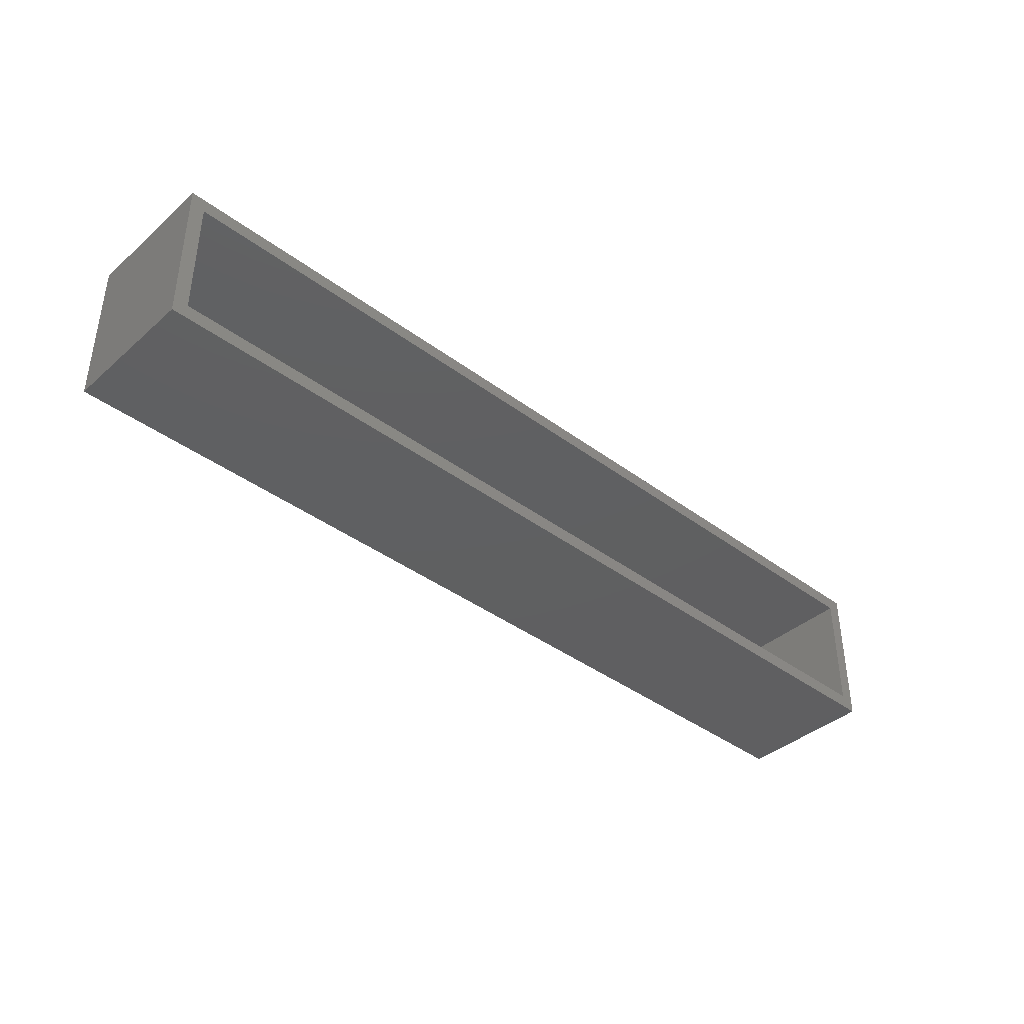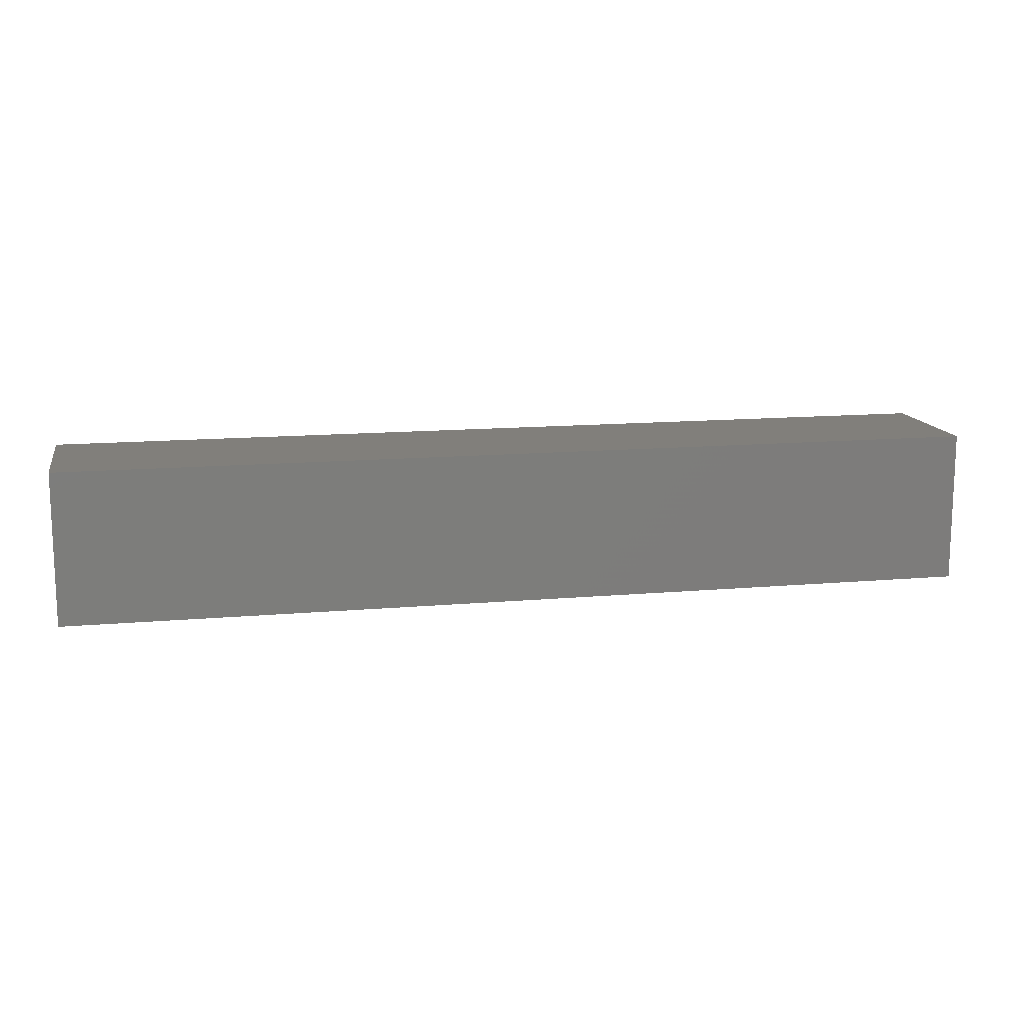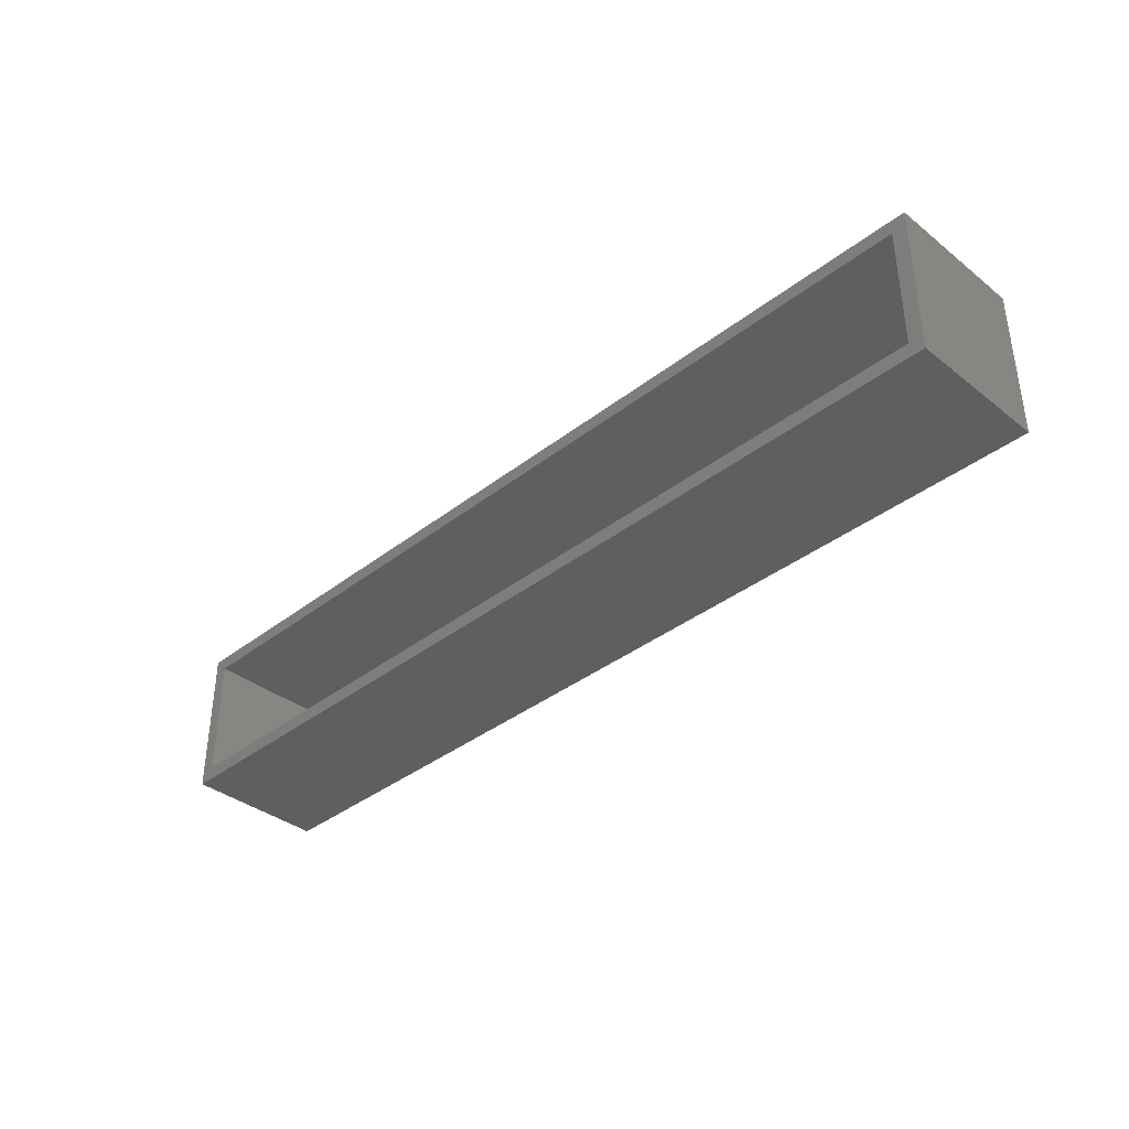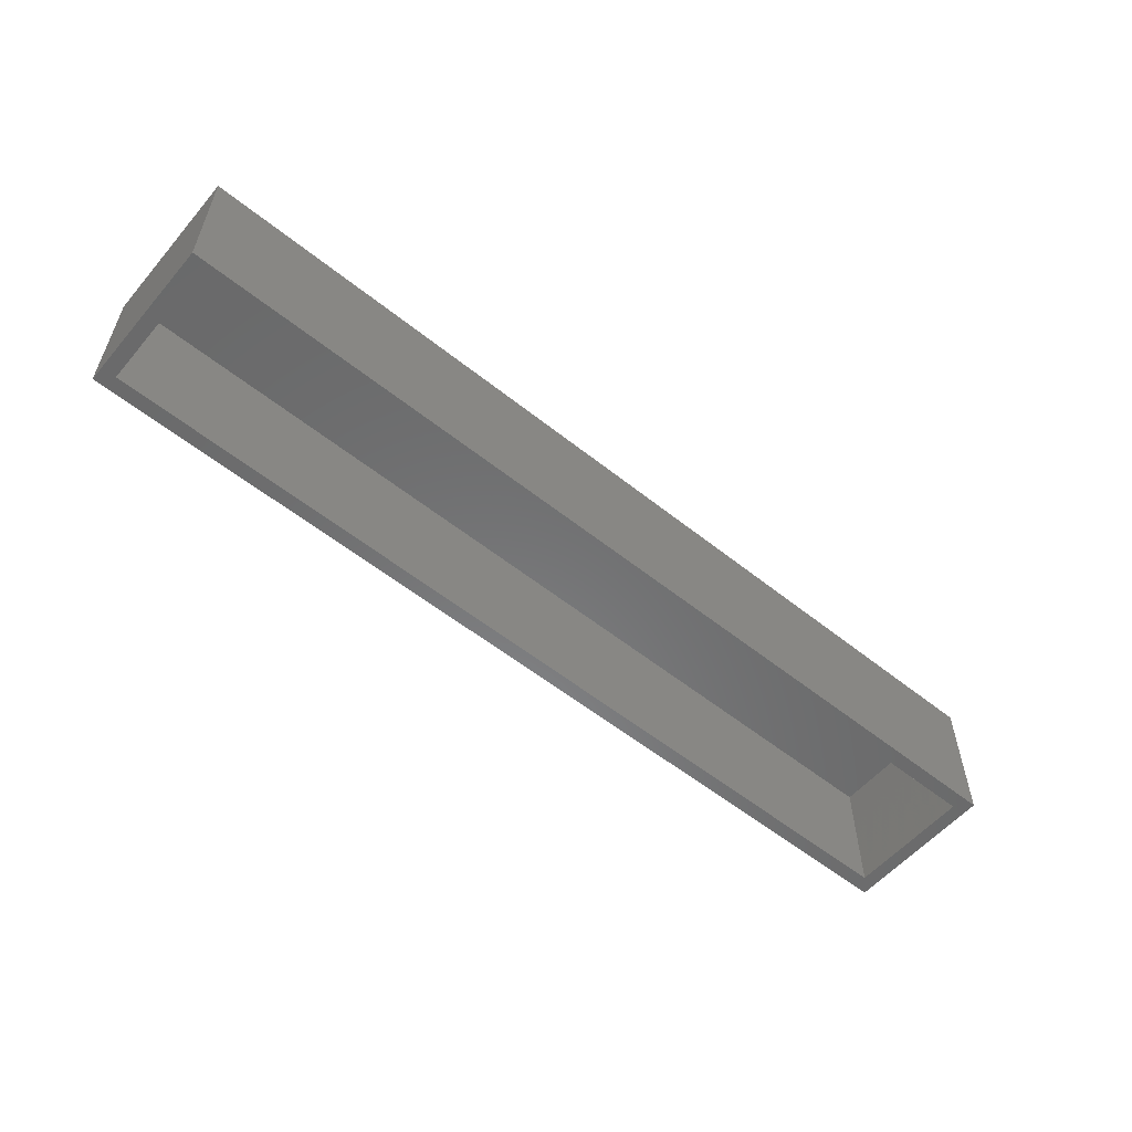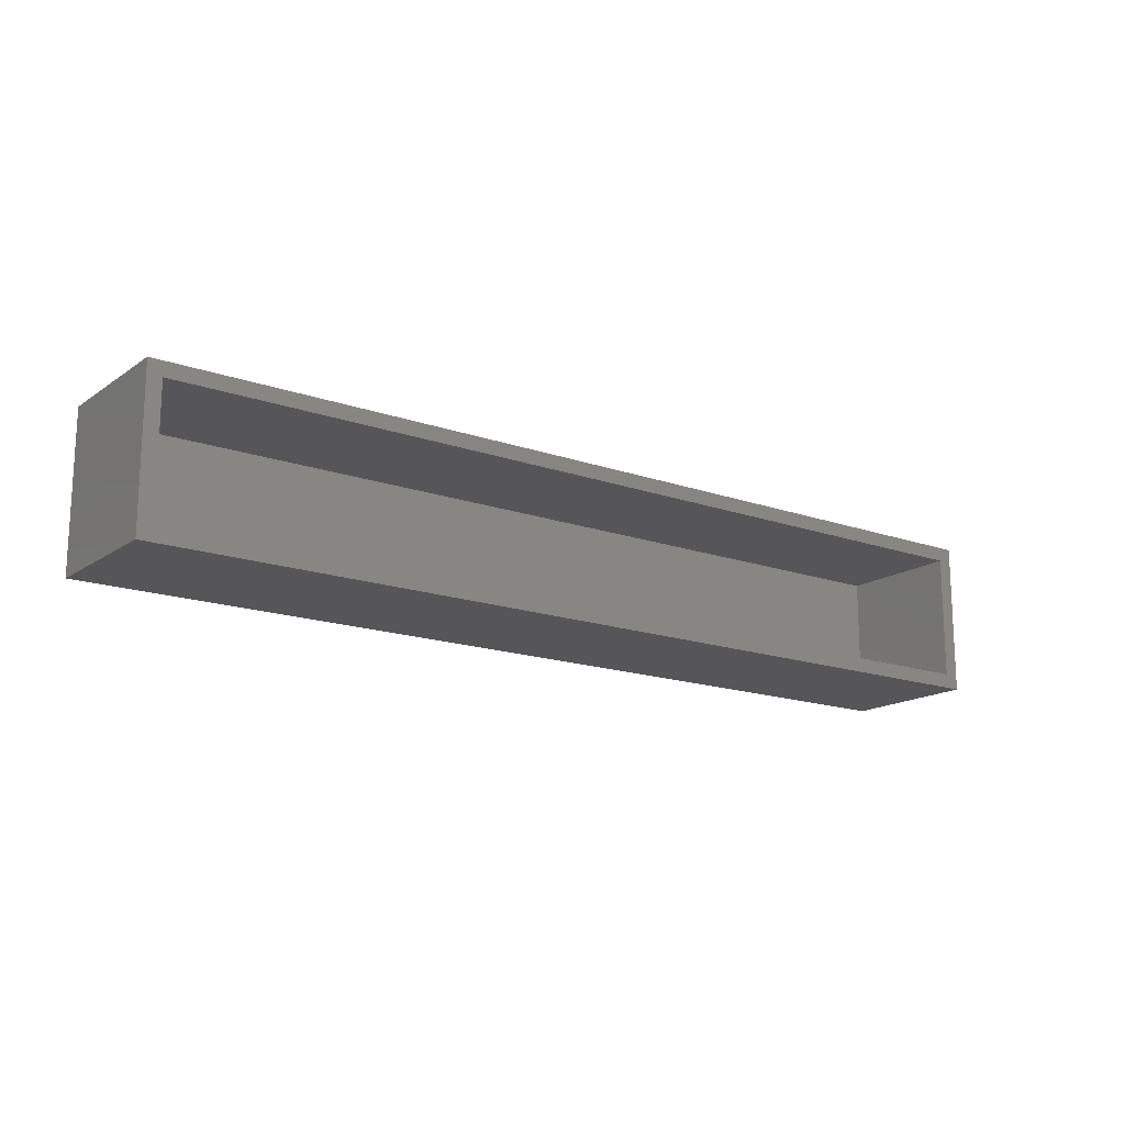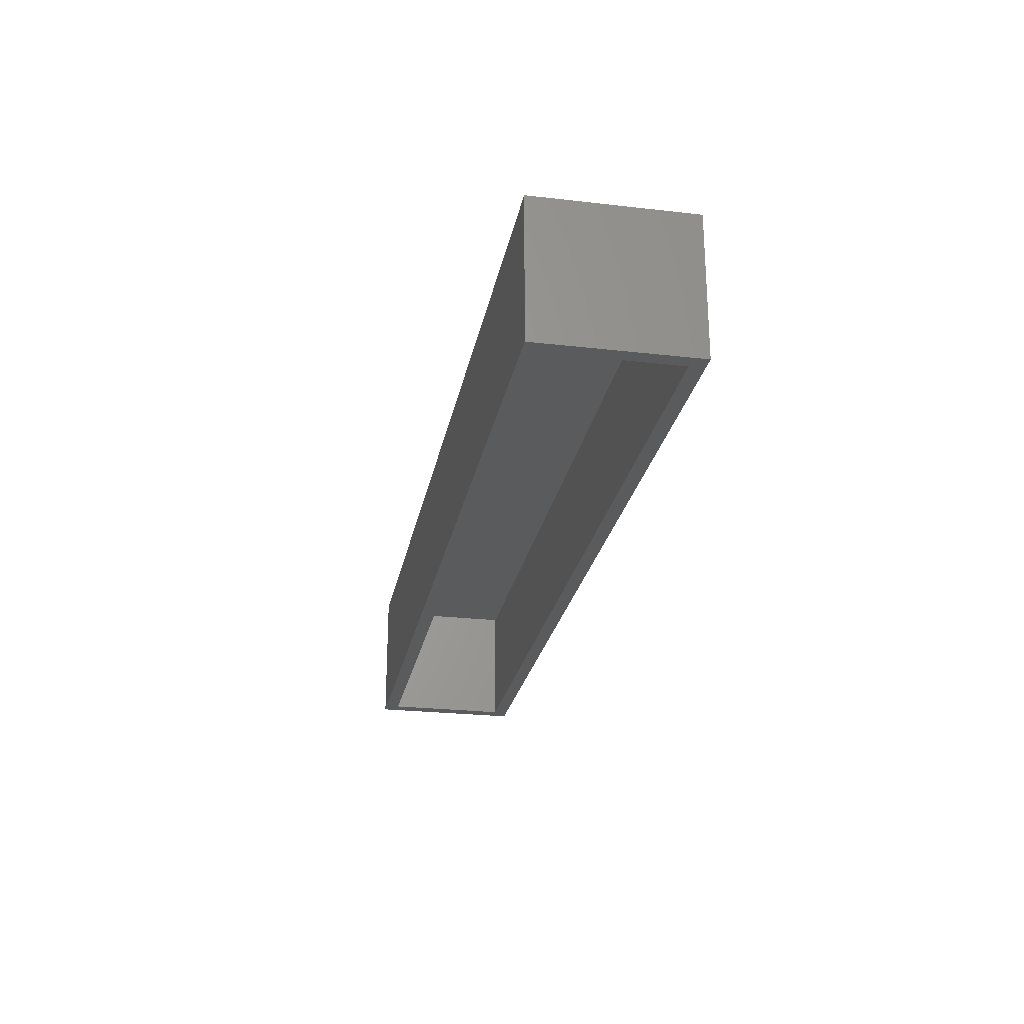
<metadata>
{"format":"stl","ext":"stl","renderer":"f3d","projection":"perspective","resolution":1024,"background":"white","views":[{"elev":-39.6,"azim":-42.8,"up":"+Z"},{"elev":13.4,"azim":168.6,"up":"+Z"},{"elev":-37.3,"azim":44.9,"up":"+Z"},{"elev":-56.3,"azim":140.1,"up":"+Y"},{"elev":-16.1,"azim":-36.2,"up":"+Z"},{"elev":-25.0,"azim":-100.6,"up":"+Y"}]}
</metadata>
<code>
# stl→obj: 16 verts, 28 faces
v -0.7578 -0.1094 0.007812
v 0.7344 -0.1094 -0.01562
v 0.7578 -0.1094 0.007812
v 0.7344 -0.1094 -0.2188
v 0.7578 -0.1094 -0.2422
v -0.7344 -0.1094 -0.01562
v -0.7578 -0.1094 -0.2422
v -0.7344 -0.1094 -0.2188
v 0.7344 0.09605 -0.2188
v 0.7344 0.09605 -0.01562
v -0.7344 0.09605 -0.2188
v -0.7344 0.09605 -0.01562
v 0.7578 0.1195 0.007812
v 0.7578 0.1195 -0.2422
v -0.7578 0.1195 -0.2422
v -0.7578 0.1195 0.007812
f 1 2 3
f 3 2 4
f 3 4 5
f 2 1 6
f 6 1 7
f 6 7 8
f 8 7 5
f 8 5 4
f 4 2 9
f 9 2 10
f 11 12 8
f 8 12 6
f 12 10 6
f 6 10 2
f 11 8 9
f 9 8 4
f 3 5 13
f 13 5 14
f 14 15 13
f 13 15 16
f 16 15 1
f 1 15 7
f 16 1 13
f 13 1 3
f 15 14 7
f 7 14 5
f 9 10 11
f 11 10 12

</code>
